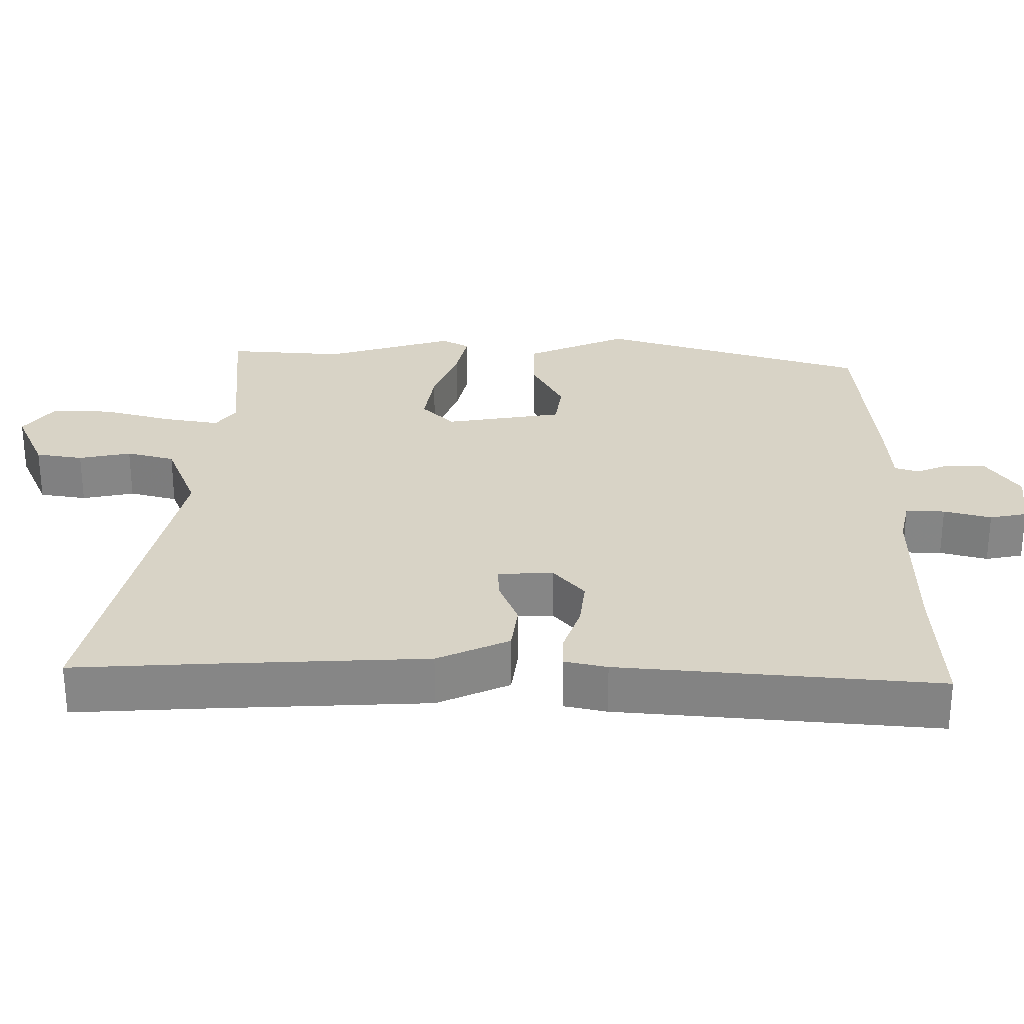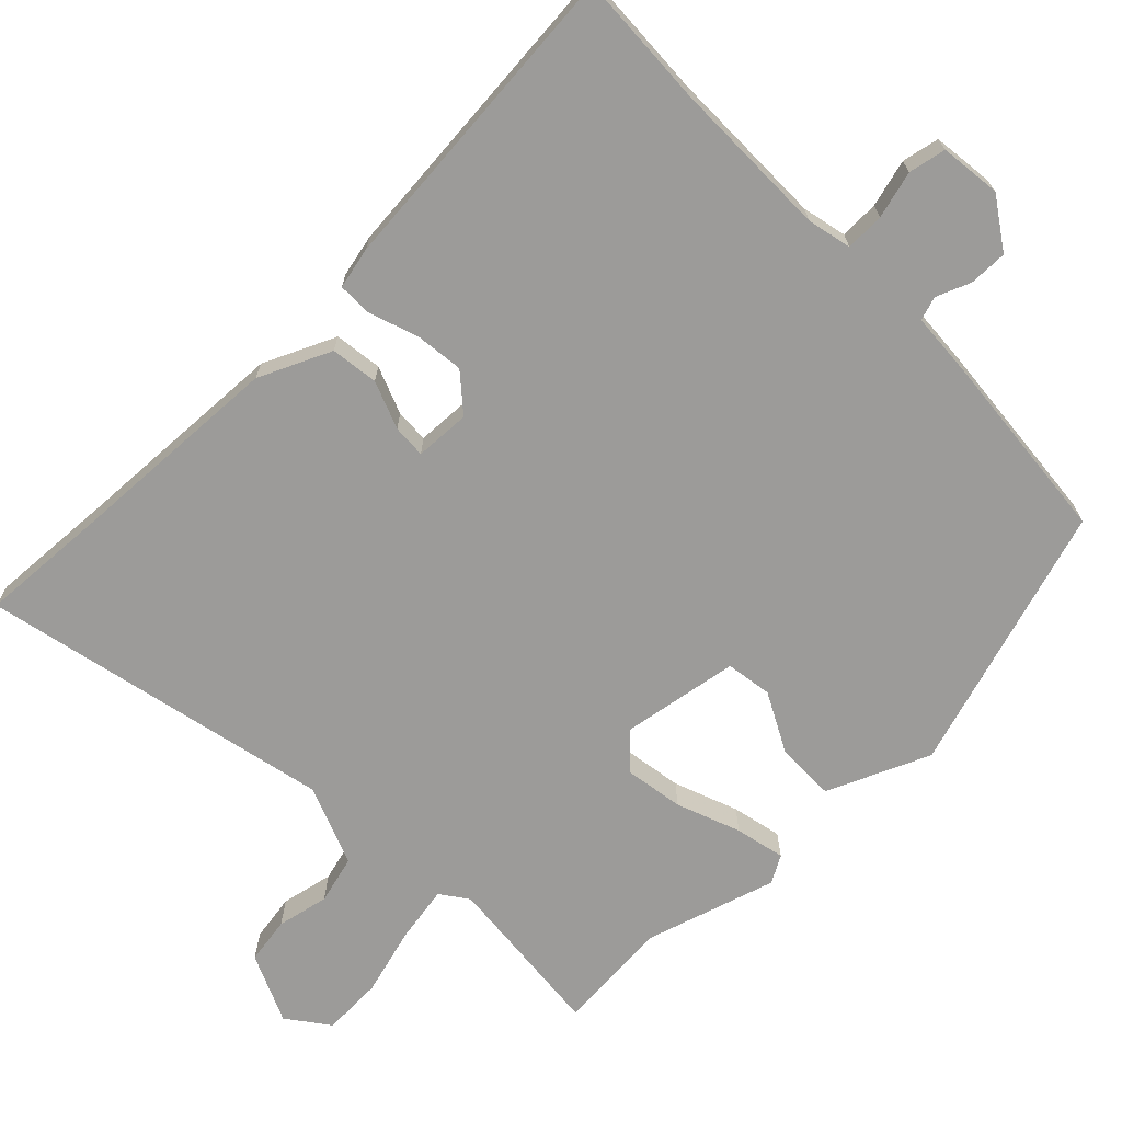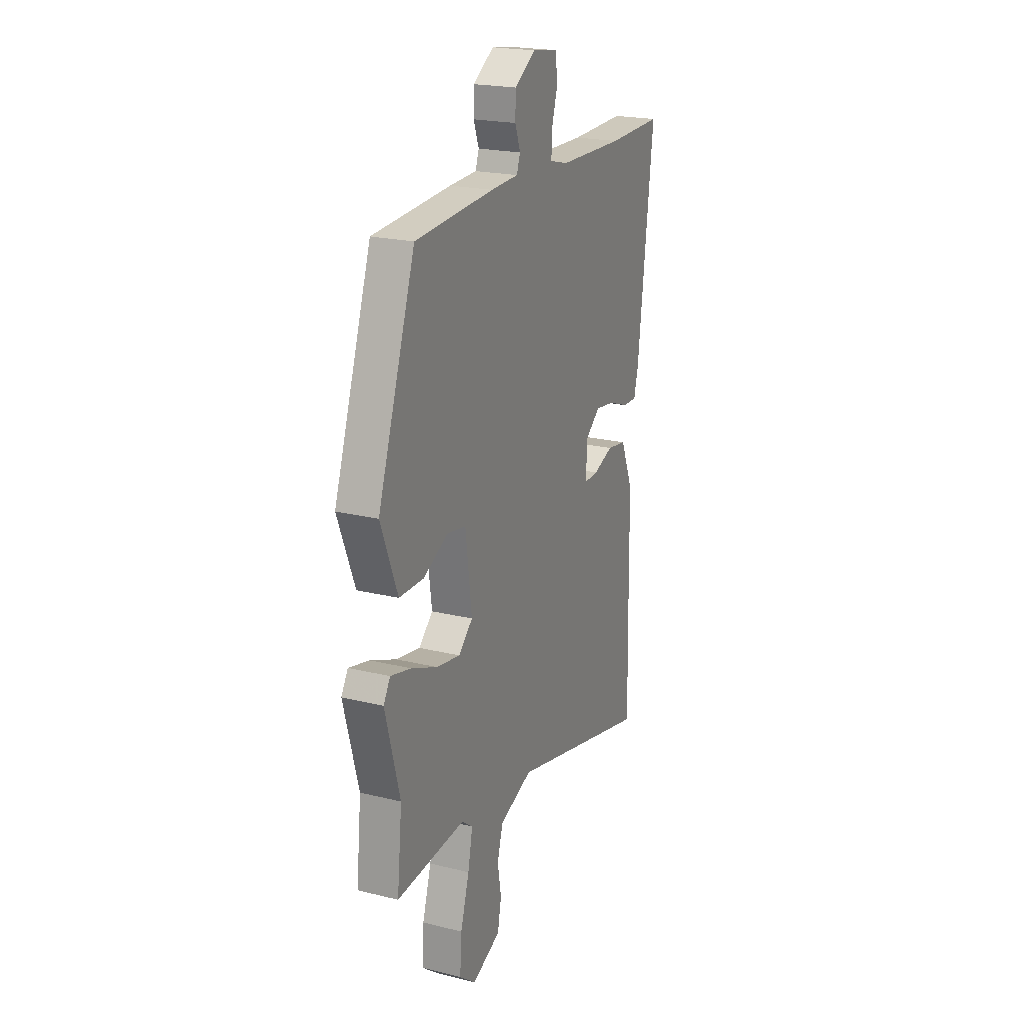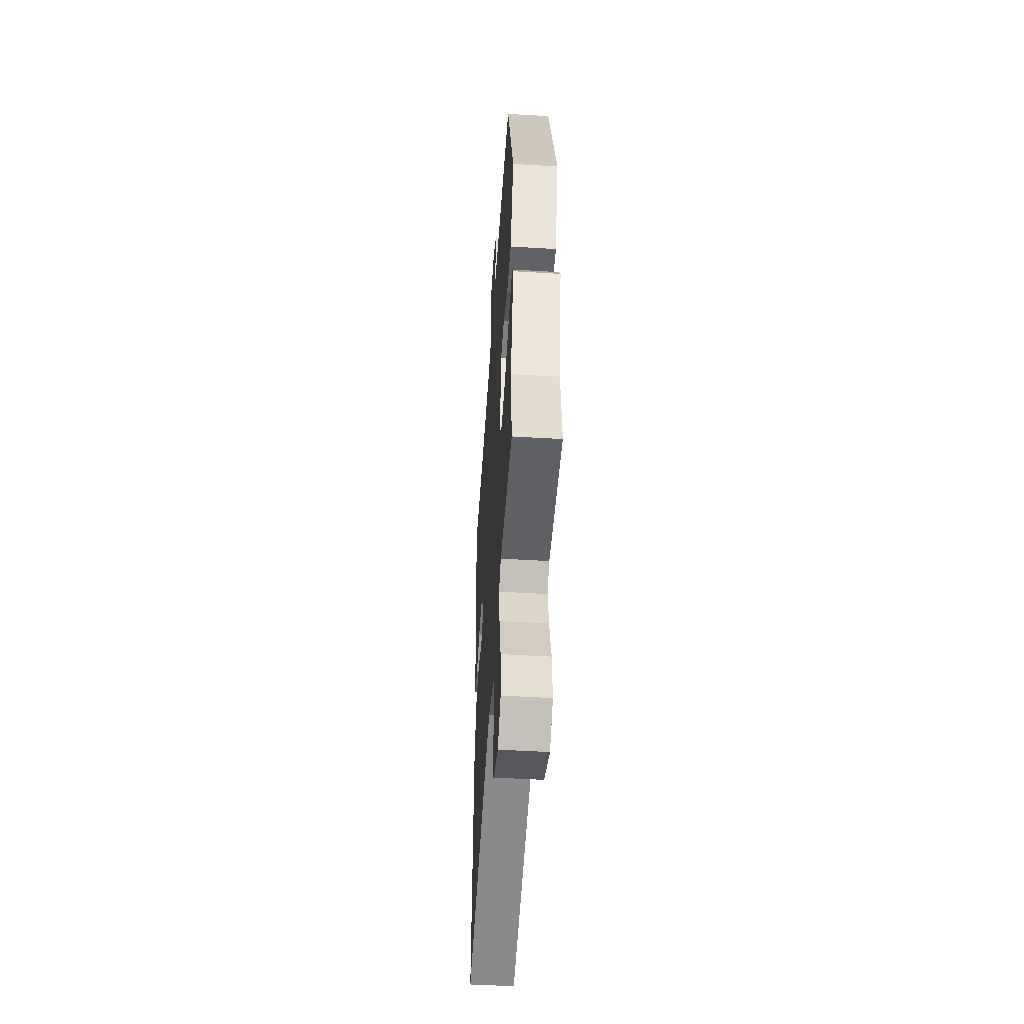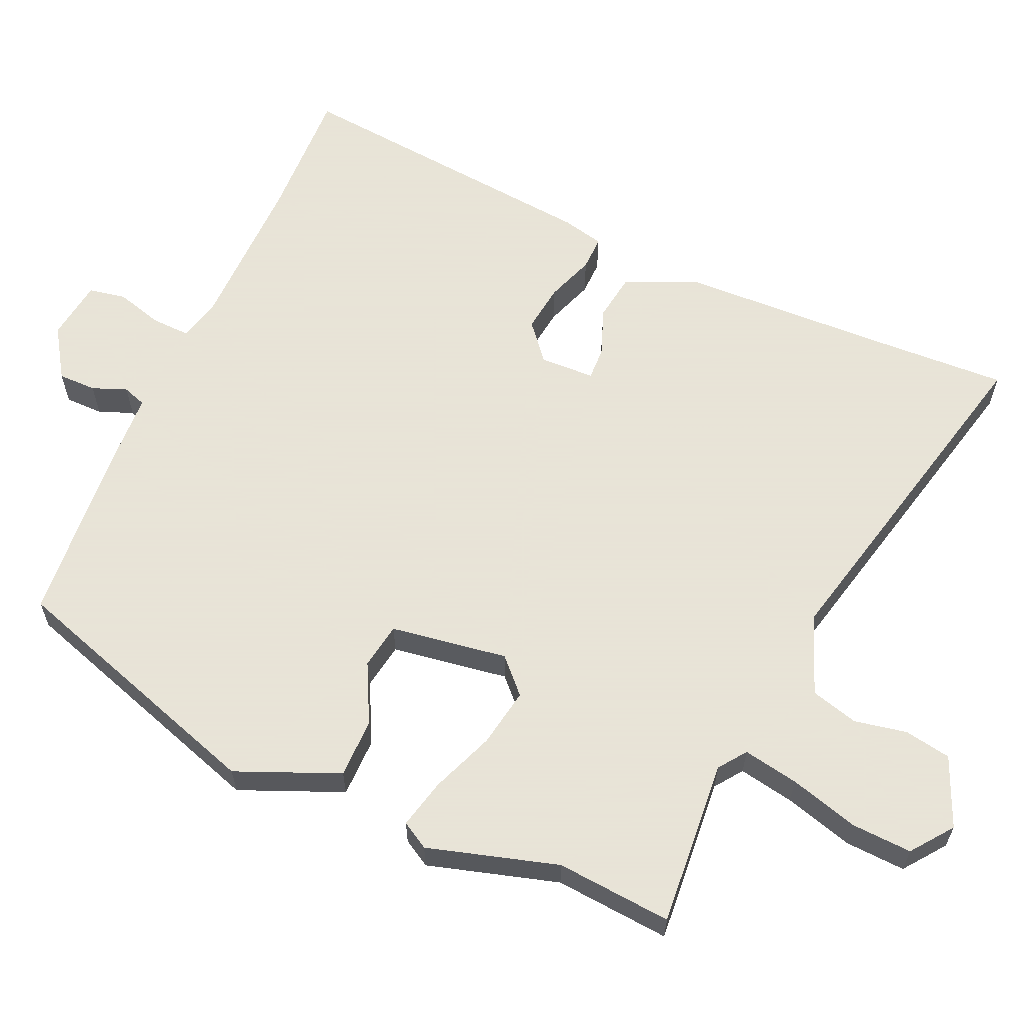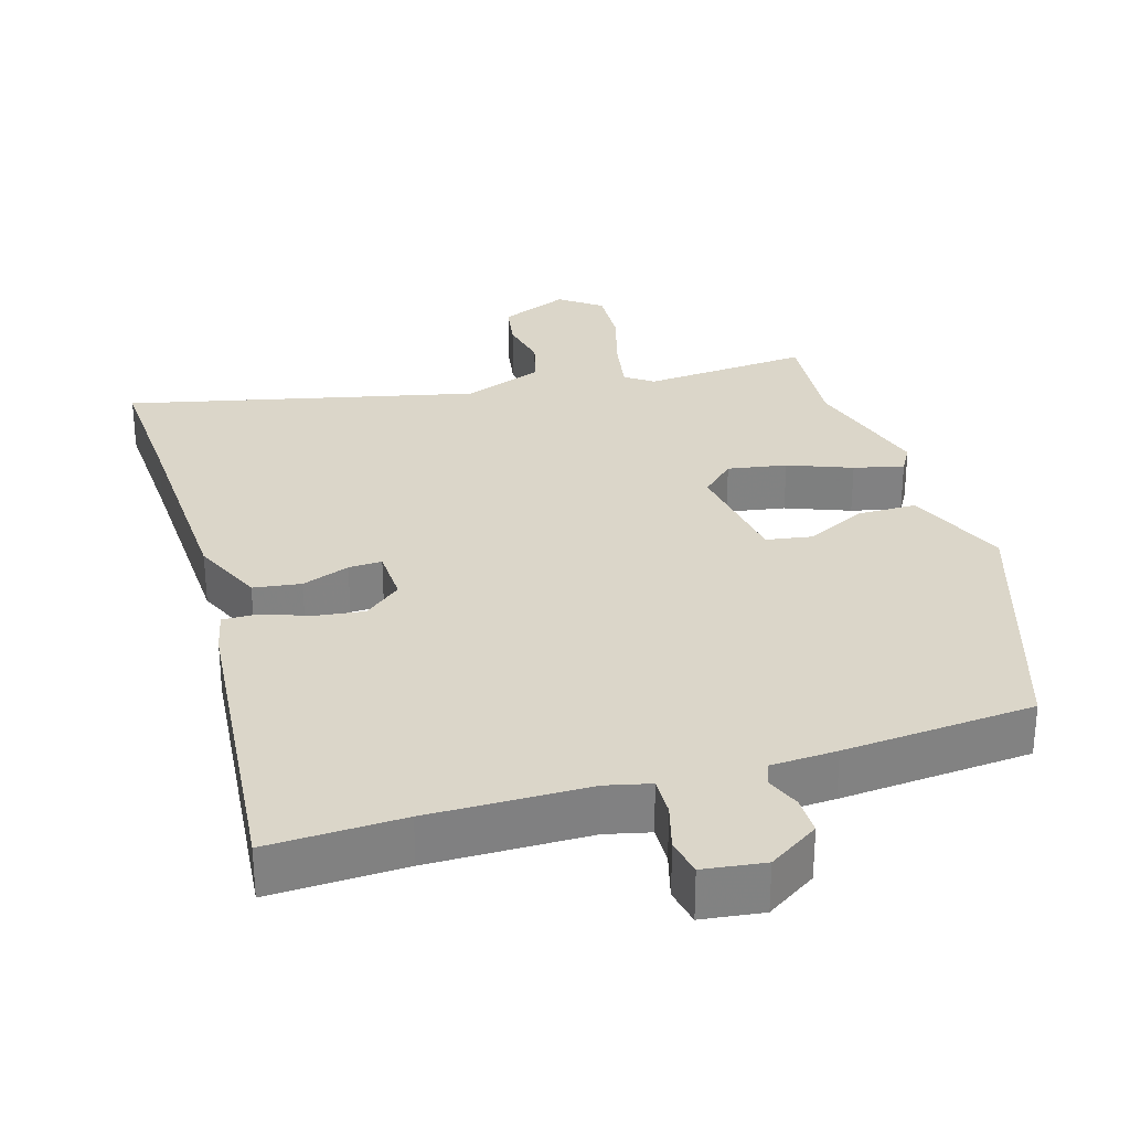
<metadata>
{"format":"obj","ext":"obj","renderer":"f3d","projection":"perspective","resolution":1024,"background":"white","views":[{"elev":28.2,"azim":-91.5,"up":"+Y"},{"elev":-69.7,"azim":-47.5,"up":"+Y"},{"elev":21.5,"azim":113.5,"up":"+Z"},{"elev":-49.3,"azim":86.2,"up":"+Z"},{"elev":61.4,"azim":112.8,"up":"+Y"},{"elev":29.8,"azim":-18.0,"up":"+Y"}]}
</metadata>
<code>
v 0.406 0.07 0.508
v 0.535 0.07 0.135
v 0.477 0.07 -0.011
v 0.393 0.07 -0.013
v 0.308 0.07 0.028
v 0.243 0.07 0.016
v 0.221 0.07 -0.15
v 0.269 0.07 -0.194
v 0.352 0.07 -0.178
v 0.441 0.07 -0.141
v 0.511 0.07 -0.123
v 0.534 0.07 -0.161
v 0.484 0.07 -0.346
v 0.501 0.07 -0.509
v 0.264 0.07 -0.495
v 0.226 0.07 -0.524
v 0.242 0.07 -0.602
v 0.272 0.07 -0.699
v 0.278 0.07 -0.784
v 0.221 0.07 -0.829
v 0.122 0.07 -0.789
v 0.109 0.07 -0.723
v 0.122 0.07 -0.649
v 0.102 0.07 -0.582
v -0.012 0.07 -0.541
v -0.504 0.07 -0.666
v -0.499 0.07 -0.476
v -0.494 0.07 -0.176
v -0.451 0.07 -0.073
v -0.384 0.07 -0.062
v -0.316 0.07 -0.086
v -0.269 0.07 -0.087
v -0.268 0.07 -0.009
v -0.321 0.07 0.033
v -0.389 0.07 0.023
v -0.457 0.07 -0.003
v -0.506 0.07 -0.005
v -0.521 0.07 0.054
v -0.574 0.07 0.501
v -0.384 0.07 0.498
v -0.159 0.07 0.505
v -0.097 0.07 0.521
v -0.1 0.07 0.576
v -0.12 0.07 0.642
v -0.111 0.07 0.695
v -0.025 0.07 0.708
v 0.047 0.07 0.663
v 0.048 0.07 0.609
v 0.03 0.07 0.56
v 0.042 0.07 0.527
v 0.136 0.07 0.524
v 0.406 0 0.508
v 0.535 0 0.135
v 0.477 0 -0.011
v 0.393 0 -0.013
v 0.308 0 0.028
v 0.243 0 0.016
v 0.221 0 -0.15
v 0.269 0 -0.194
v 0.352 0 -0.178
v 0.441 0 -0.141
v 0.511 0 -0.123
v 0.534 0 -0.161
v 0.484 0 -0.346
v 0.501 0 -0.509
v 0.264 0 -0.495
v 0.226 0 -0.524
v 0.242 0 -0.602
v 0.272 0 -0.699
v 0.278 0 -0.784
v 0.221 0 -0.829
v 0.122 0 -0.789
v 0.109 0 -0.723
v 0.122 0 -0.649
v 0.102 0 -0.582
v -0.012 0 -0.541
v -0.504 0 -0.666
v -0.499 0 -0.476
v -0.494 0 -0.176
v -0.451 0 -0.073
v -0.384 0 -0.062
v -0.316 0 -0.086
v -0.269 0 -0.087
v -0.268 0 -0.009
v -0.321 0 0.033
v -0.389 0 0.023
v -0.457 0 -0.003
v -0.506 0 -0.005
v -0.521 0 0.054
v -0.574 0 0.501
v -0.384 0 0.498
v -0.159 0 0.505
v -0.097 0 0.521
v -0.1 0 0.576
v -0.12 0 0.642
v -0.111 0 0.695
v -0.025 0 0.708
v 0.047 0 0.663
v 0.048 0 0.609
v 0.03 0 0.56
v 0.042 0 0.527
v 0.136 0 0.524
f 3 4 5
f 2 3 5
f 1 2 5
f 51 1 5
f 50 51 5
f 47 48 49
f 46 47 49
f 45 46 49
f 44 45 49
f 43 44 49
f 42 43 49 50
f 50 5 6
f 42 50 6
f 41 42 6
f 38 39 40
f 37 38 40
f 36 37 40
f 35 36 40
f 34 35 40 41
f 41 6 7
f 34 41 7
f 33 34 7
f 29 30 31
f 28 29 31
f 27 28 31
f 27 31 32
f 26 27 32
f 25 26 32
f 33 7 8
f 32 33 8
f 25 32 8
f 24 25 8
f 21 22 23
f 20 21 23
f 19 20 23
f 18 19 23
f 17 18 23
f 16 17 23 24
f 13 14 15
f 12 13 15
f 11 12 15
f 10 11 15
f 9 10 15
f 15 16 24
f 9 15 24
f 8 9 24
f 56 55 54
f 56 54 53
f 56 53 52
f 56 52 102
f 56 102 101
f 100 99 98
f 100 98 97
f 100 97 96
f 100 96 95
f 100 95 94
f 101 100 94 93
f 57 56 101
f 57 101 93
f 57 93 92
f 91 90 89
f 91 89 88
f 91 88 87
f 91 87 86
f 92 91 86 85
f 58 57 92
f 58 92 85
f 58 85 84
f 82 81 80
f 82 80 79
f 82 79 78
f 83 82 78
f 83 78 77
f 83 77 76
f 59 58 84
f 59 84 83
f 59 83 76
f 59 76 75
f 74 73 72
f 74 72 71
f 74 71 70
f 74 70 69
f 74 69 68
f 75 74 68 67
f 66 65 64
f 66 64 63
f 66 63 62
f 66 62 61
f 66 61 60
f 75 67 66
f 75 66 60
f 75 60 59
f 1 52 53 2
f 2 53 54 3
f 3 54 55 4
f 4 55 56 5
f 5 56 57 6
f 6 57 58 7
f 7 58 59 8
f 8 59 60 9
f 9 60 61 10
f 10 61 62 11
f 11 62 63 12
f 12 63 64 13
f 13 64 65 14
f 14 65 66 15
f 15 66 67 16
f 16 67 68 17
f 17 68 69 18
f 18 69 70 19
f 19 70 71 20
f 20 71 72 21
f 21 72 73 22
f 22 73 74 23
f 23 74 75 24
f 24 75 76 25
f 25 76 77 26
f 26 77 78 27
f 27 78 79 28
f 28 79 80 29
f 29 80 81 30
f 30 81 82 31
f 31 82 83 32
f 32 83 84 33
f 33 84 85 34
f 34 85 86 35
f 35 86 87 36
f 36 87 88 37
f 37 88 89 38
f 38 89 90 39
f 39 90 91 40
f 40 91 92 41
f 41 92 93 42
f 42 93 94 43
f 43 94 95 44
f 44 95 96 45
f 45 96 97 46
f 46 97 98 47
f 47 98 99 48
f 48 99 100 49
f 49 100 101 50
f 50 101 102 51
f 51 102 52 1

</code>
